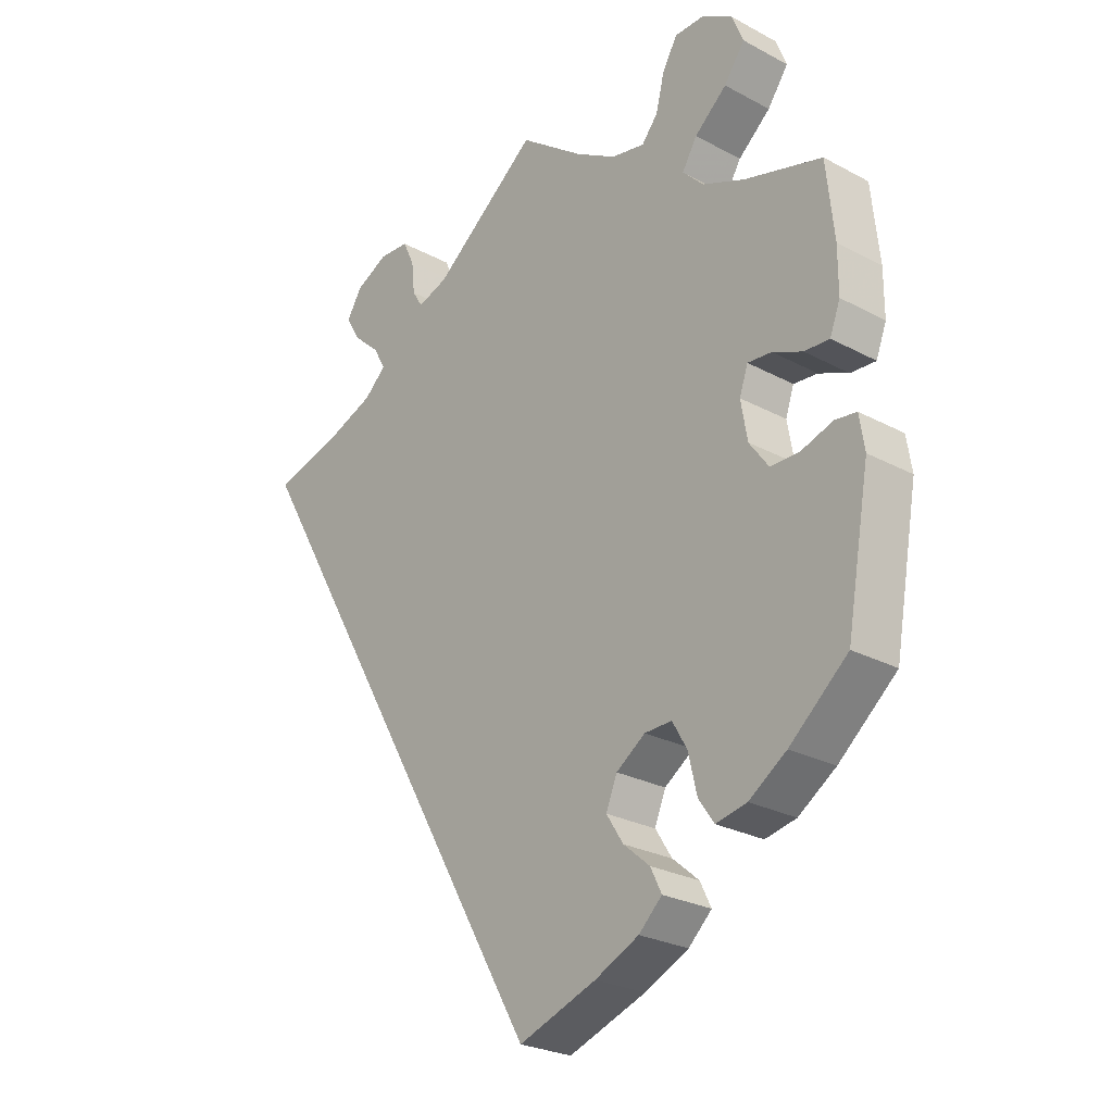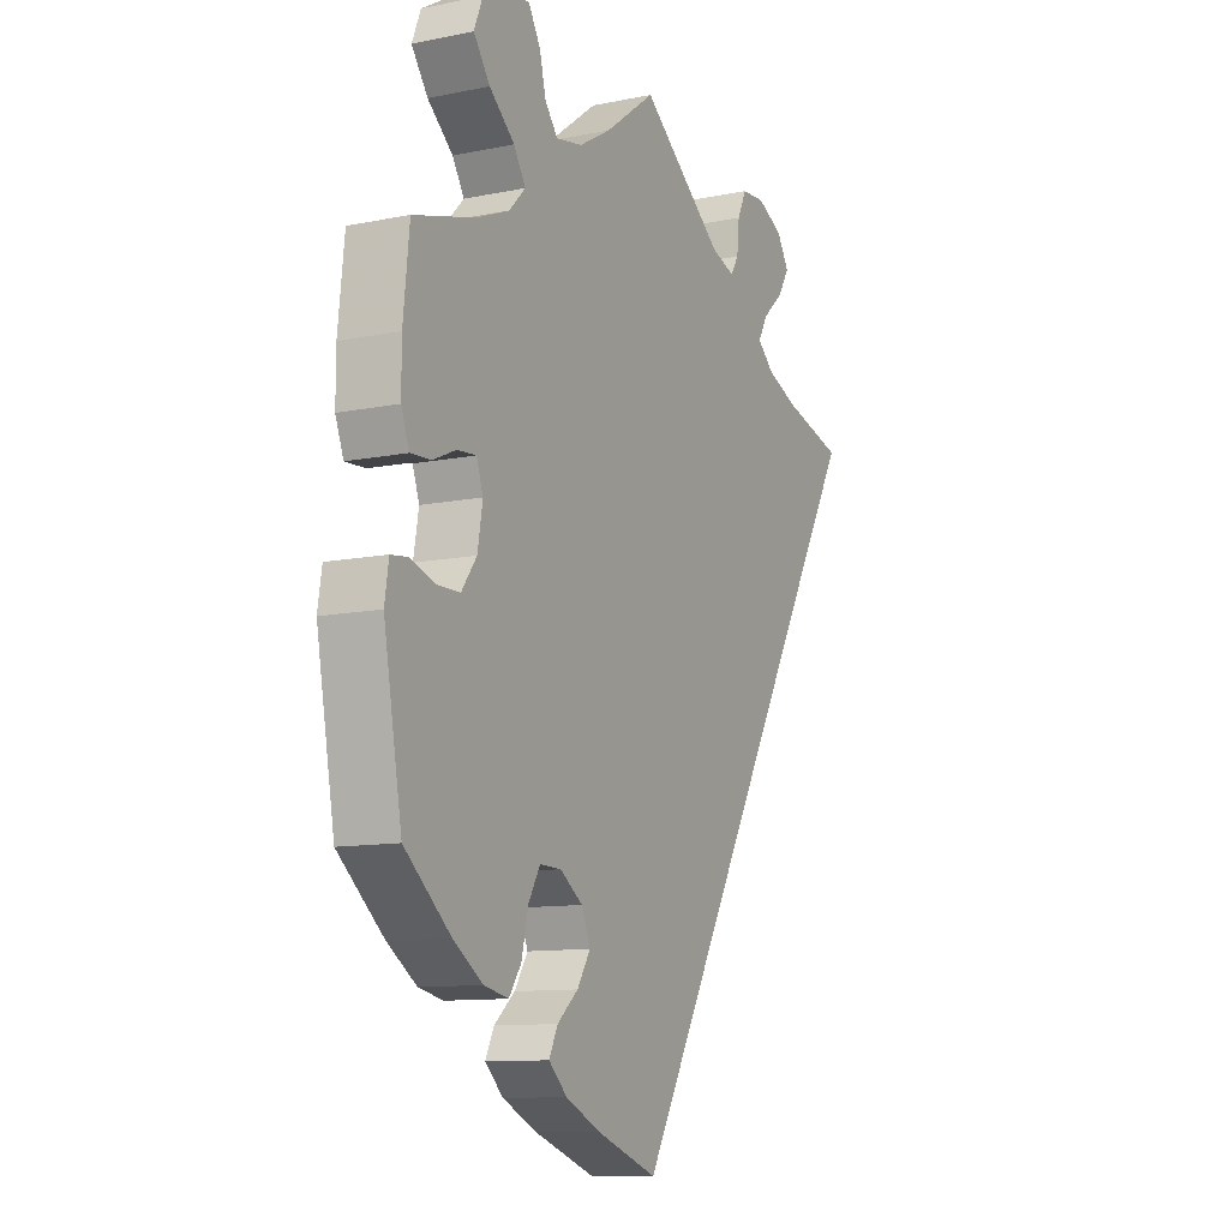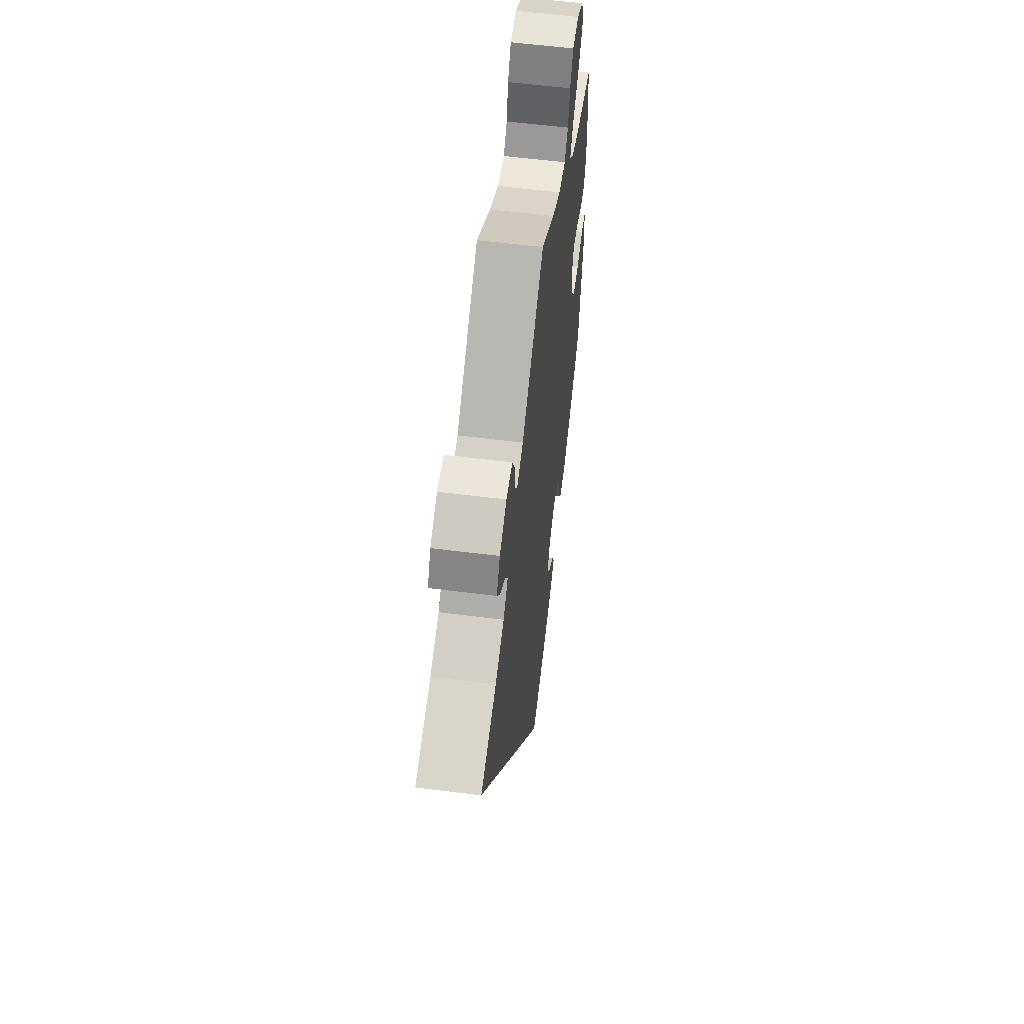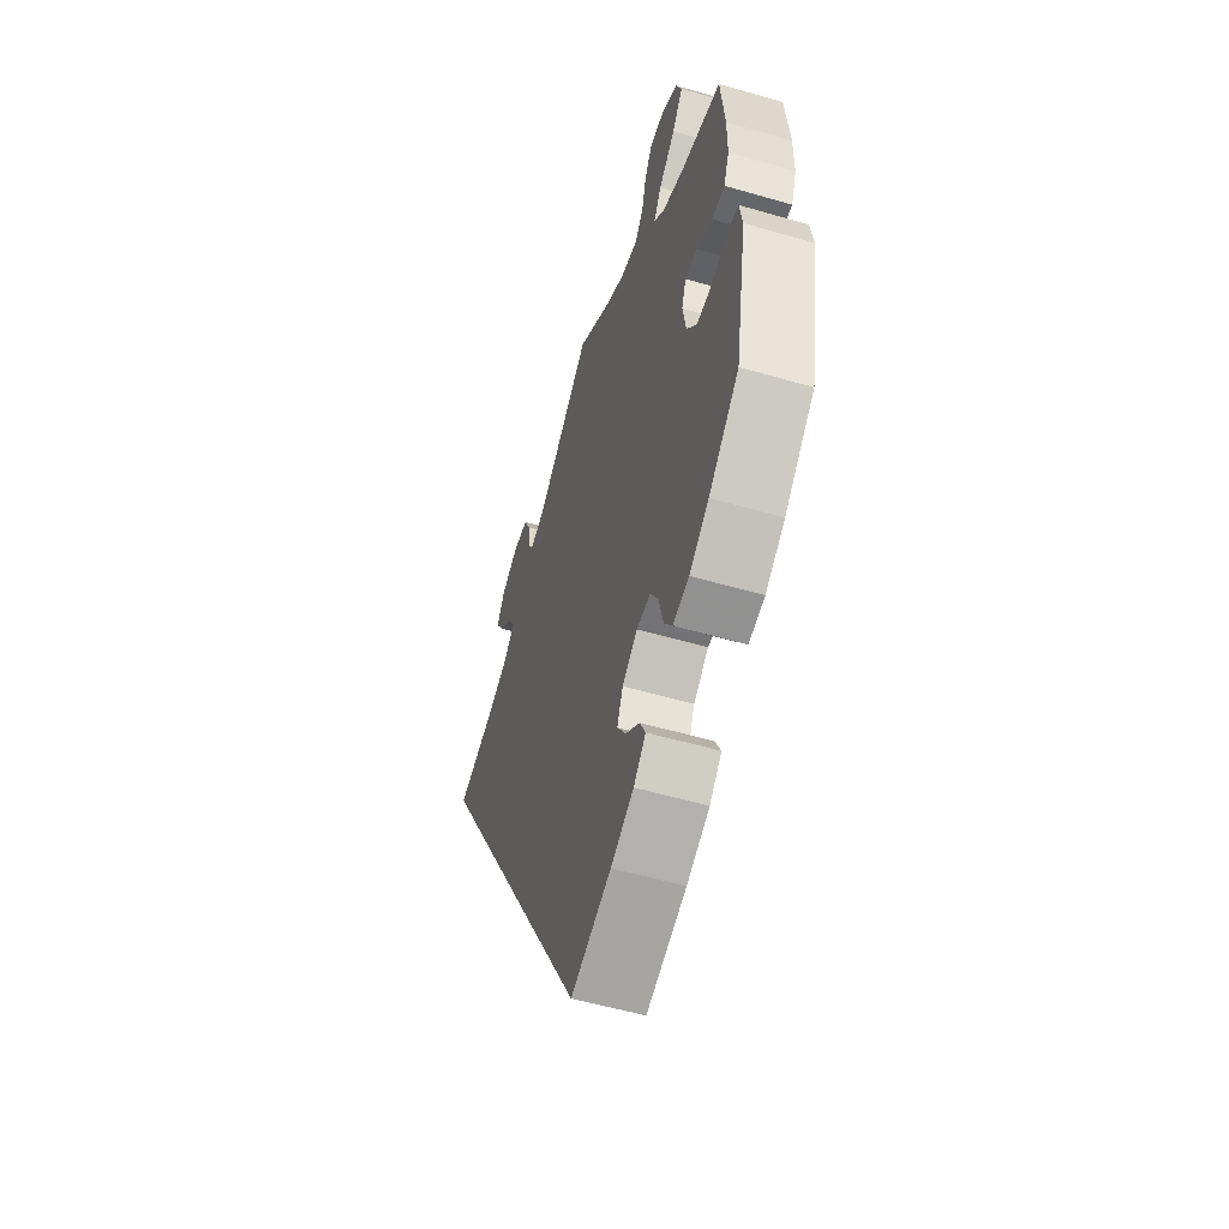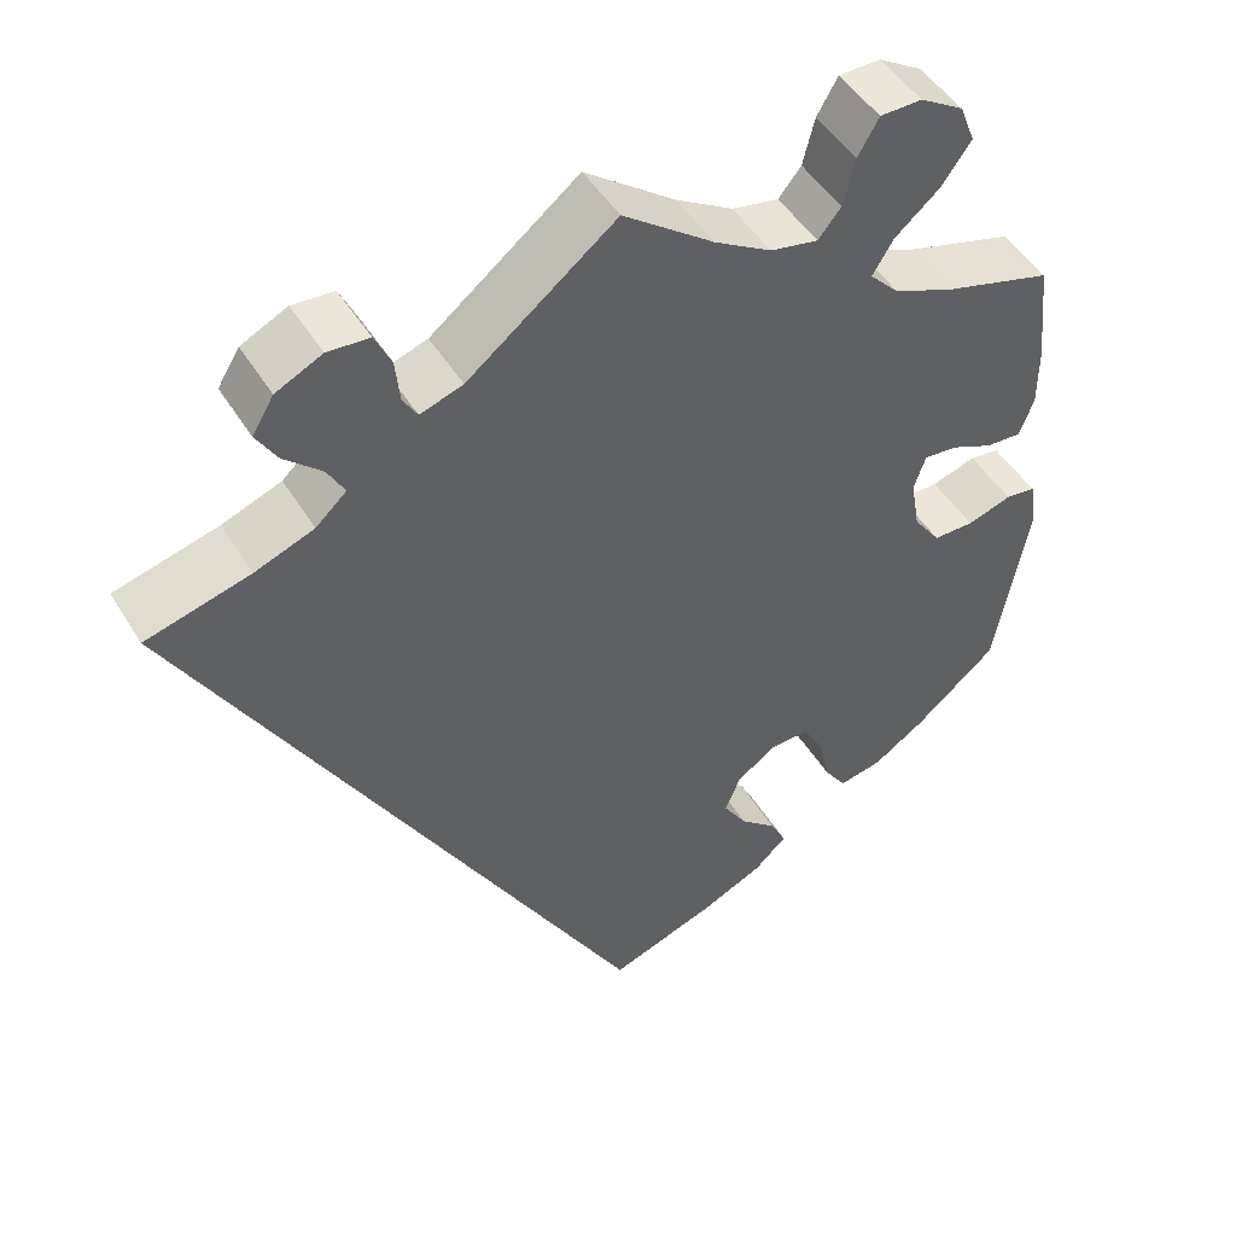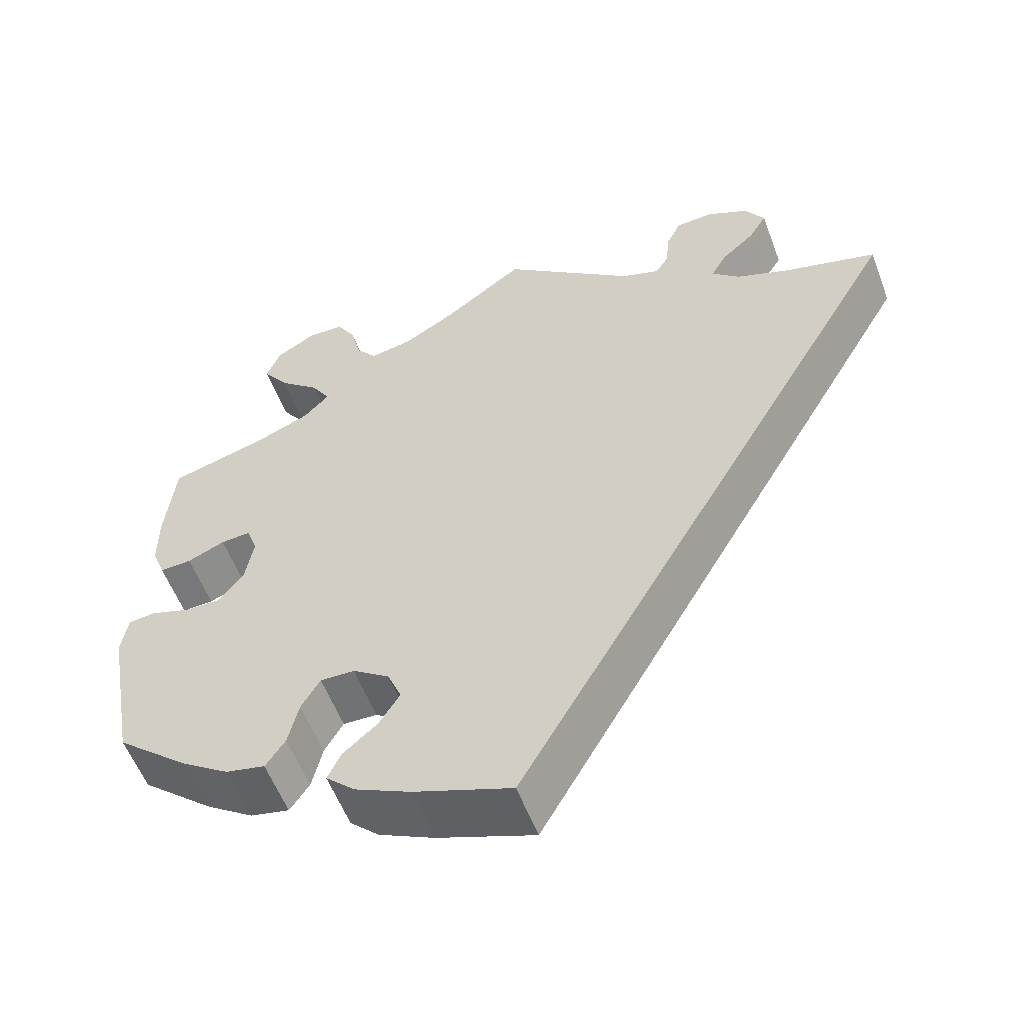
<metadata>
{"format":"obj","ext":"obj","renderer":"f3d","projection":"perspective","resolution":1024,"background":"white","views":[{"elev":-25.9,"azim":49.5,"up":"+Z"},{"elev":-10.9,"azim":116.9,"up":"+Z"},{"elev":59.0,"azim":-82.6,"up":"+Z"},{"elev":-54.6,"azim":72.9,"up":"+Z"},{"elev":47.9,"azim":-30.1,"up":"+Z"},{"elev":-56.2,"azim":-159.5,"up":"+Z"}]}
</metadata>
<code>
v 0.1 0.07 0.504
v 0.163 0.07 0.467
v 0.215 0.07 0.457
v 0.24 0.07 0.488
v 0.253 0.07 0.54
v 0.276 0.07 0.58
v 0.322 0.07 0.581
v 0.37 0.07 0.552
v 0.387 0.07 0.509
v 0.355 0.07 0.464
v 0.305 0.07 0.421
v 0.282 0.07 0.383
v 0.314 0.07 0.35
v 0.379 0.07 0.323
v 0.5 0.07 0.289
v 0.512 0.07 0.175
v 0.512 0.07 0.107
v 0.496 0.07 0.065
v 0.457 0.07 0.067
v 0.411 0.07 0.087
v 0.374 0.07 0.09
v 0.361 0.07 0.052
v 0.371 0.07 -0.006
v 0.401 0.07 -0.047
v 0.446 0.07 -0.047
v 0.495 0.07 -0.031
v 0.528 0.07 -0.035
v 0.536 0.07 -0.086
v 0.5 0.07 -0.289
v 0.41 0.07 -0.366
v 0.352 0.07 -0.405
v 0.304 0.07 -0.415
v 0.28 0.07 -0.38
v 0.267 0.07 -0.324
v 0.244 0.07 -0.284
v 0.202 0.07 -0.285
v 0.157 0.07 -0.316
v 0.14 0.07 -0.358
v 0.166 0.07 -0.399
v 0.207 0.07 -0.434
v 0.224 0.07 -0.469
v 0.188 0.07 -0.503
v 0.12 0.07 -0.535
v 0 0.07 -0.578
v -0.501 0.07 0.289
v -0.386 0.07 0.32
v -0.321 0.07 0.345
v -0.287 0.07 0.376
v -0.306 0.07 0.41
v -0.347 0.07 0.447
v -0.37 0.07 0.485
v -0.346 0.07 0.524
v -0.295 0.07 0.549
v -0.249 0.07 0.546
v -0.231 0.07 0.508
v -0.226 0.07 0.46
v -0.21 0.07 0.434
v -0.163 0.07 0.45
v 0 0.07 0.578
v 0.1 0 0.504
v 0.163 0 0.467
v 0.215 0 0.457
v 0.24 0 0.488
v 0.253 0 0.54
v 0.276 0 0.58
v 0.322 0 0.581
v 0.37 0 0.552
v 0.387 0 0.509
v 0.355 0 0.464
v 0.305 0 0.421
v 0.282 0 0.383
v 0.314 0 0.35
v 0.379 0 0.323
v 0.5 0 0.289
v 0.512 0 0.175
v 0.512 0 0.107
v 0.496 0 0.065
v 0.457 0 0.067
v 0.411 0 0.087
v 0.374 0 0.09
v 0.361 0 0.052
v 0.371 0 -0.006
v 0.401 0 -0.047
v 0.446 0 -0.047
v 0.495 0 -0.031
v 0.528 0 -0.035
v 0.536 0 -0.086
v 0.5 0 -0.289
v 0.41 0 -0.366
v 0.352 0 -0.405
v 0.304 0 -0.415
v 0.28 0 -0.38
v 0.267 0 -0.324
v 0.244 0 -0.284
v 0.202 0 -0.285
v 0.157 0 -0.316
v 0.14 0 -0.358
v 0.166 0 -0.399
v 0.207 0 -0.434
v 0.224 0 -0.469
v 0.188 0 -0.503
v 0.12 0 -0.535
v 0 0 -0.578
v -0.501 0 0.289
v -0.386 0 0.32
v -0.321 0 0.345
v -0.287 0 0.376
v -0.306 0 0.41
v -0.347 0 0.447
v -0.37 0 0.485
v -0.346 0 0.524
v -0.295 0 0.549
v -0.249 0 0.546
v -0.231 0 0.508
v -0.226 0 0.46
v -0.21 0 0.434
v -0.163 0 0.45
v 0 0 0.578
f 58 59 1
f 57 58 1 2
f 53 54 55 56
f 53 56 57
f 52 53 57
f 49 50 51 52
f 48 49 52 57
f 47 48 57 2
f 43 44 45 46
f 39 40 41 42
f 38 39 42 43
f 31 32 33 34
f 31 34 35
f 30 31 35
f 29 30 35
f 28 29 35
f 25 26 27 28
f 24 25 28 35
f 23 24 35 36
f 17 18 19 20
f 17 20 21
f 14 15 16 17
f 13 14 17 21
f 12 13 21 22
f 8 9 10 11
f 8 11 12
f 7 8 12
f 4 5 6 7
f 3 4 7 12
f 38 43 46 47
f 37 38 47 2
f 22 23 36 37
f 12 22 37
f 2 3 12 37
f 60 118 117
f 61 60 117 116
f 115 114 113 112
f 116 115 112
f 116 112 111
f 111 110 109 108
f 116 111 108 107
f 61 116 107 106
f 105 104 103 102
f 101 100 99 98
f 102 101 98 97
f 93 92 91 90
f 94 93 90
f 94 90 89
f 94 89 88
f 94 88 87
f 87 86 85 84
f 94 87 84 83
f 95 94 83 82
f 79 78 77 76
f 80 79 76
f 76 75 74 73
f 80 76 73 72
f 81 80 72 71
f 70 69 68 67
f 71 70 67
f 71 67 66
f 66 65 64 63
f 71 66 63 62
f 106 105 102 97
f 61 106 97 96
f 96 95 82 81
f 96 81 71
f 96 71 62 61
f 1 60 61 2
f 2 61 62 3
f 3 62 63 4
f 4 63 64 5
f 5 64 65 6
f 6 65 66 7
f 7 66 67 8
f 8 67 68 9
f 9 68 69 10
f 10 69 70 11
f 11 70 71 12
f 12 71 72 13
f 13 72 73 14
f 14 73 74 15
f 15 74 75 16
f 16 75 76 17
f 17 76 77 18
f 18 77 78 19
f 19 78 79 20
f 20 79 80 21
f 21 80 81 22
f 22 81 82 23
f 23 82 83 24
f 24 83 84 25
f 25 84 85 26
f 26 85 86 27
f 27 86 87 28
f 28 87 88 29
f 29 88 89 30
f 30 89 90 31
f 31 90 91 32
f 32 91 92 33
f 33 92 93 34
f 34 93 94 35
f 35 94 95 36
f 36 95 96 37
f 37 96 97 38
f 38 97 98 39
f 39 98 99 40
f 40 99 100 41
f 41 100 101 42
f 42 101 102 43
f 43 102 103 44
f 44 103 104 45
f 45 104 105 46
f 46 105 106 47
f 47 106 107 48
f 48 107 108 49
f 49 108 109 50
f 50 109 110 51
f 51 110 111 52
f 52 111 112 53
f 53 112 113 54
f 54 113 114 55
f 55 114 115 56
f 56 115 116 57
f 57 116 117 58
f 58 117 118 59
f 59 118 60 1

</code>
